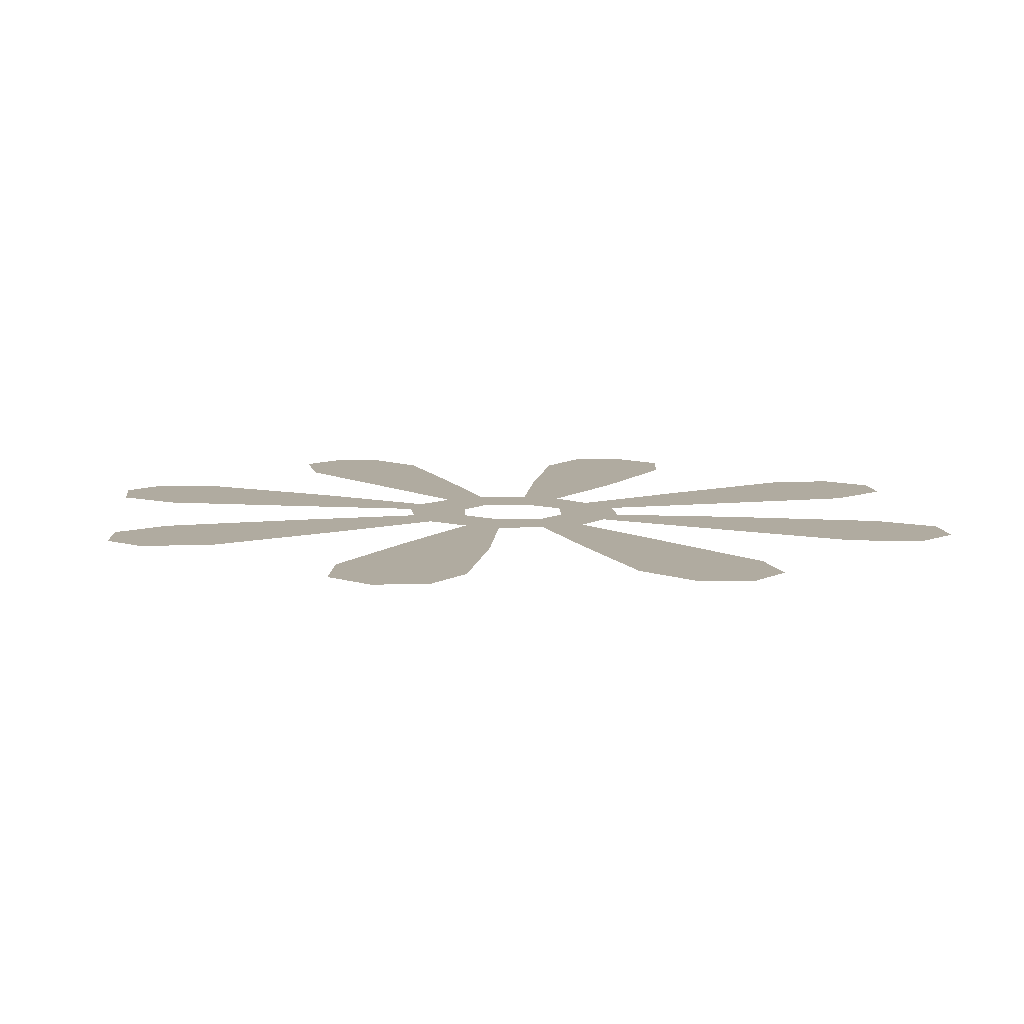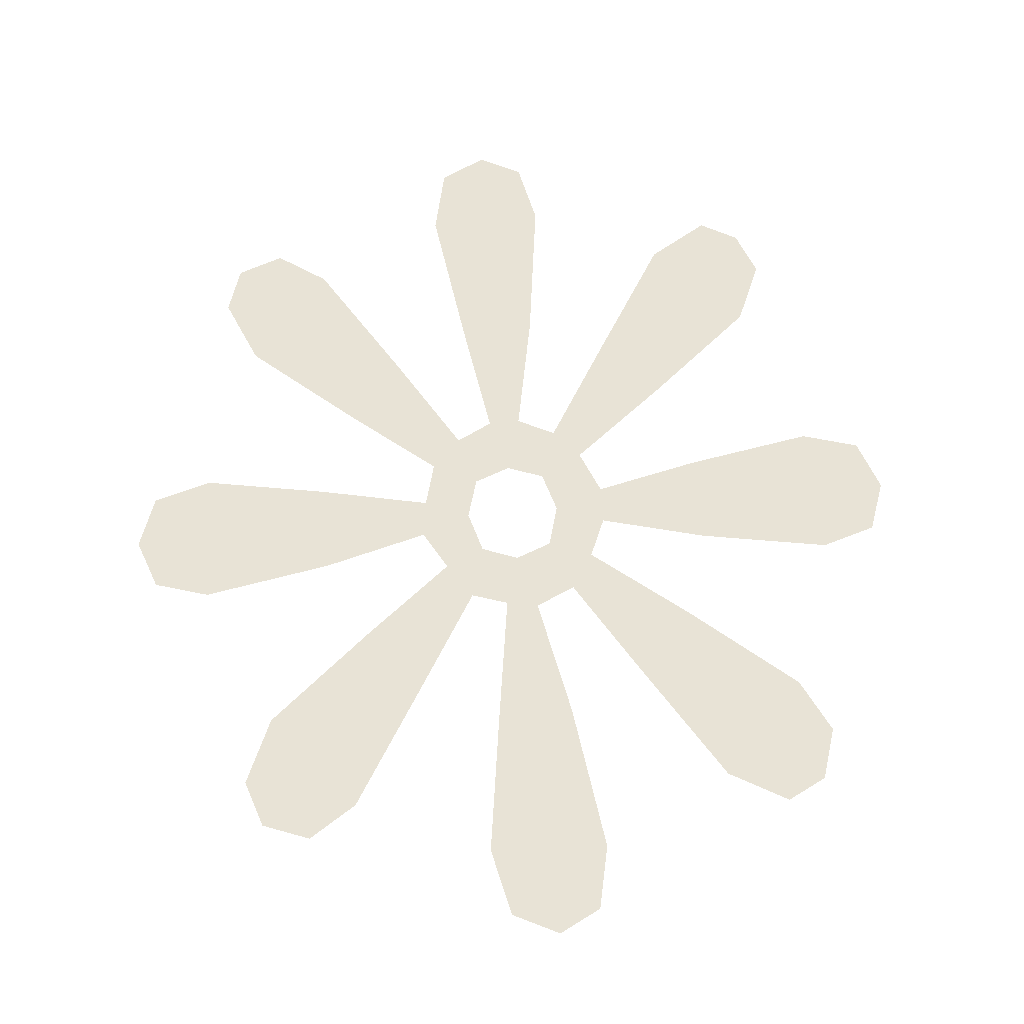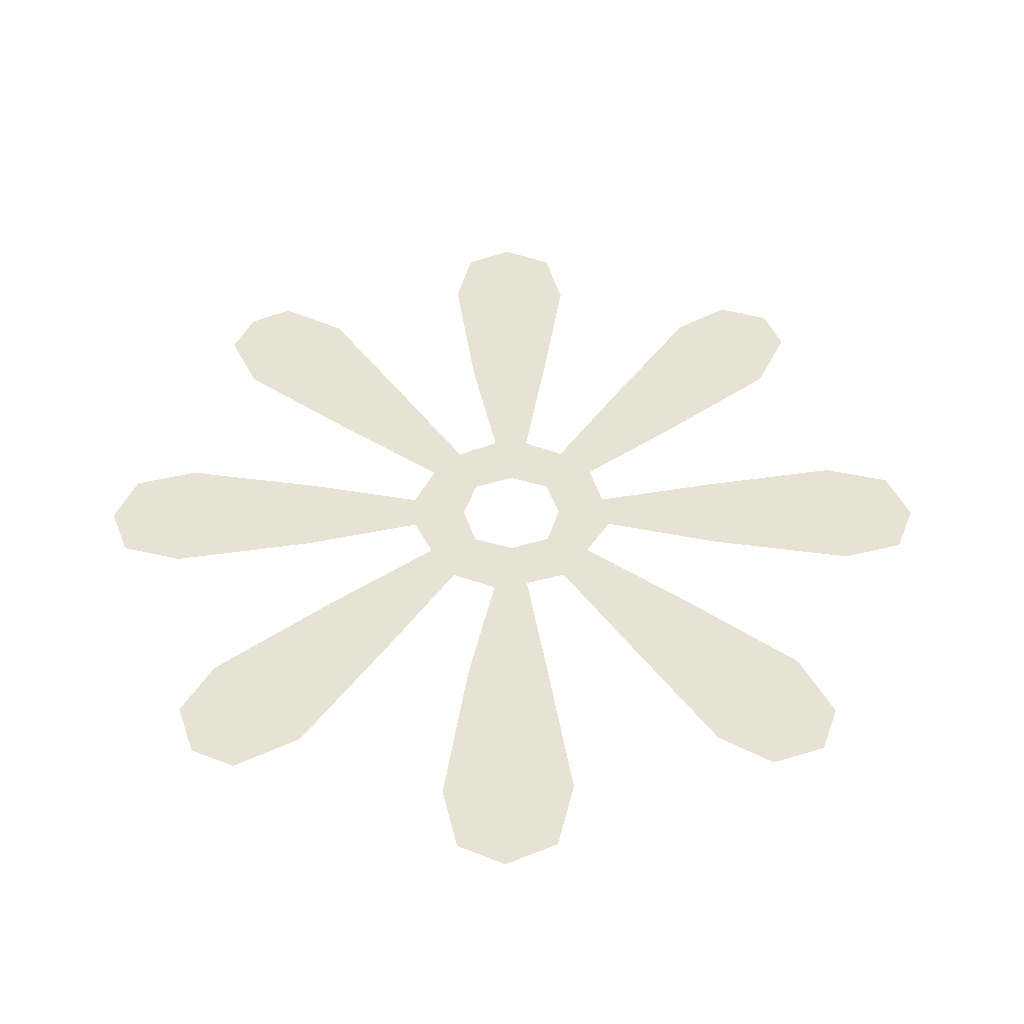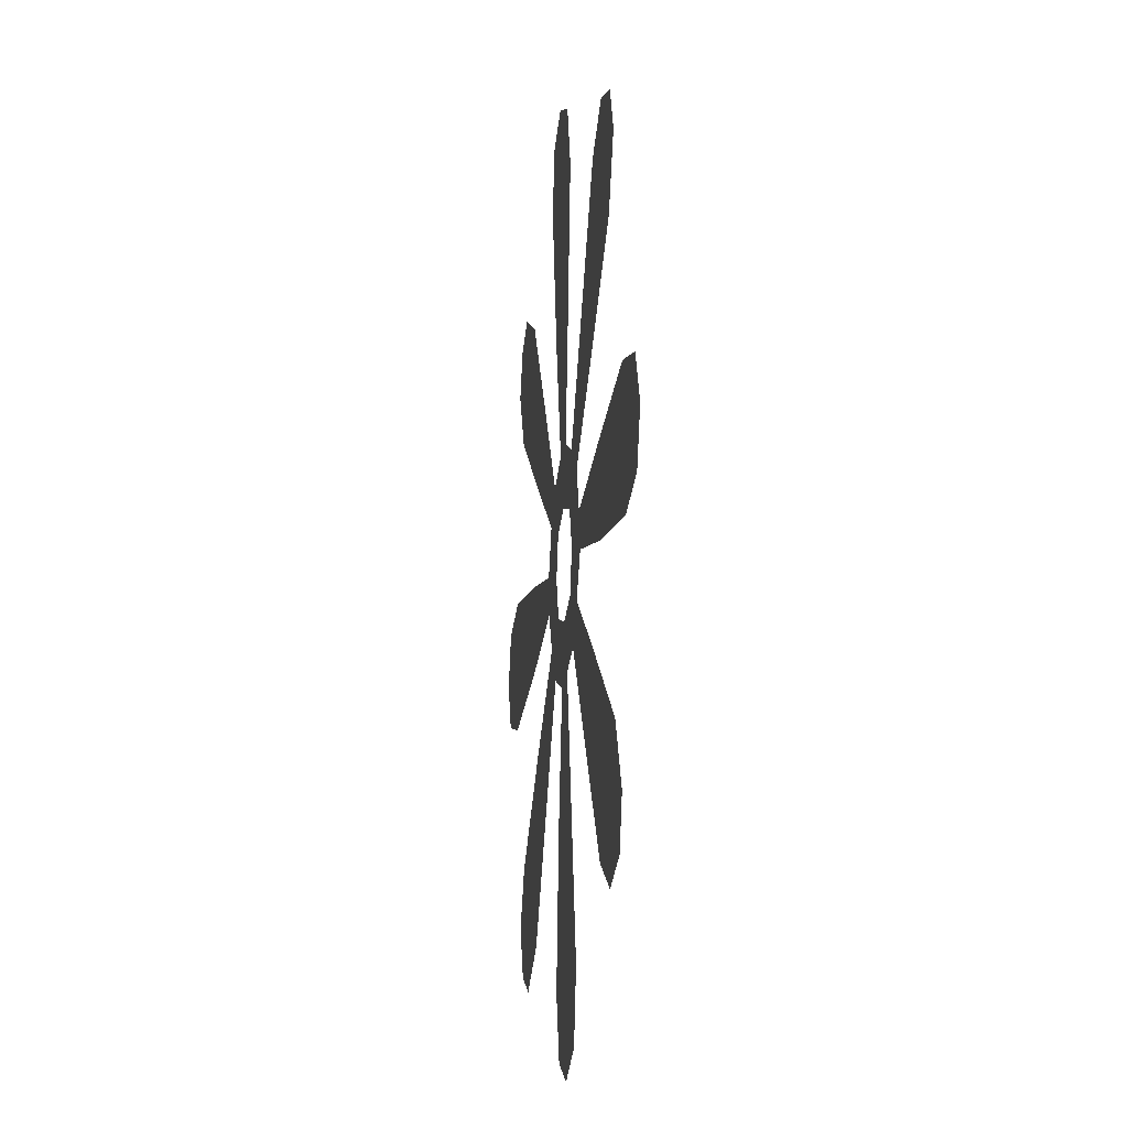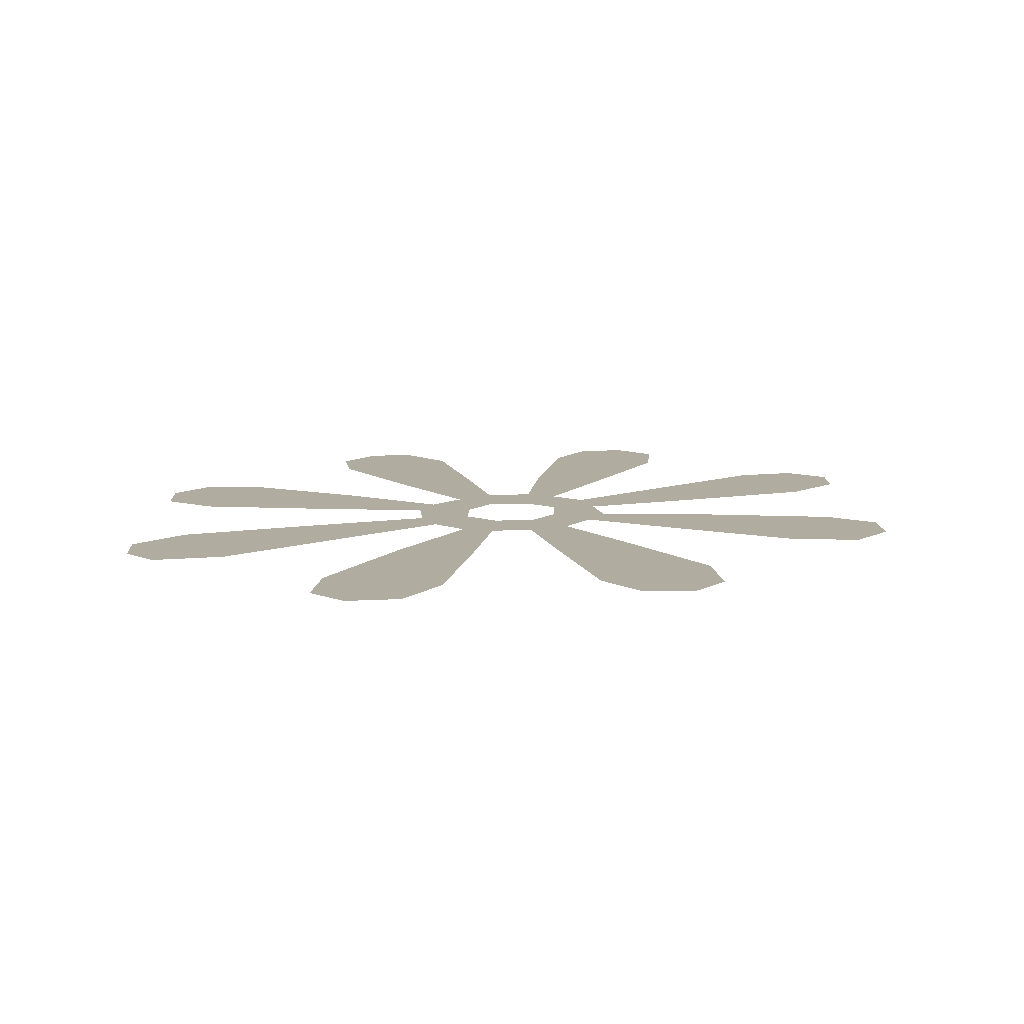
<metadata>
{"format":"obj","ext":"obj","renderer":"f3d","projection":"perspective","resolution":1024,"background":"white","views":[{"elev":10.0,"azim":109.1,"up":"+Y"},{"elev":62.8,"azim":174.9,"up":"+Y"},{"elev":-50.2,"azim":0.3,"up":"+Z"},{"elev":-18.7,"azim":81.6,"up":"+Z"},{"elev":9.8,"azim":17.7,"up":"+Y"}]}
</metadata>
<code>
o __1_1/__12/mesh50/mesh50-geometry#mesh50-geometry
v 0.4376 -0.1305 0.08985
v 0.4377 -0.1305 0.09083
v 0.4376 -0.1305 0.09015
v 0.4378 -0.1305 0.08975
v 0.4378 -0.1305 0.0914
v 0.4379 -0.1305 0.09166
v 0.4377 -0.1305 0.09173
v 0.438 -0.1305 0.08986
v 0.4376 -0.1305 0.09192
v 0.4379 -0.1305 0.09142
v 0.4376 -0.1305 0.09148
v 0.438 -0.1305 0.09083
v 0.438 -0.1305 0.09173
v 0.4376 -0.1305 0.09235
v 0.4381 -0.1305 0.09017
v 0.4381 -0.1305 0.09148
v 0.4375 -0.1305 0.09221
v 0.4378 -0.1305 0.09244
v 0.4381 -0.1305 0.09192
v 0.4373 -0.1305 0.09283
v 0.4375 -0.1305 0.09165
v 0.4377 -0.1305 0.09211
v 0.4381 -0.1305 0.09235
v 0.4371 -0.1305 0.09256
v 0.4373 -0.1305 0.09101
v 0.4374 -0.1305 0.09183
v 0.4379 -0.1305 0.09217
v 0.438 -0.1305 0.09211
v 0.4382 -0.1305 0.09165
v 0.437 -0.1305 0.09339
v 0.4371 -0.1305 0.0913
v 0.4374 -0.1305 0.09201
v 0.4378 -0.1305 0.09409
v 0.4379 -0.1305 0.09244
v 0.4384 -0.1305 0.09101
v 0.4382 -0.1305 0.09221
v 0.4367 -0.1305 0.09355
v 0.437 -0.1305 0.09045
v 0.4369 -0.1305 0.09212
v 0.438 -0.1305 0.09398
v 0.4377 -0.1305 0.093
v 0.4386 -0.1305 0.09132
v 0.4384 -0.1305 0.09283
v 0.4383 -0.1305 0.09183
v 0.4366 -0.1305 0.09296
v 0.4367 -0.1305 0.0903
v 0.4369 -0.1305 0.0917
v 0.4376 -0.1305 0.09399
v 0.4387 -0.1305 0.09045
v 0.4386 -0.1305 0.09253
v 0.4383 -0.1305 0.09201
v 0.4365 -0.1305 0.09345
v 0.4366 -0.1305 0.09088
v 0.4364 -0.1305 0.09222
v 0.438 -0.1305 0.093
v 0.4376 -0.1305 0.09369
v 0.4391 -0.1305 0.09091
v 0.4387 -0.1305 0.09339
v 0.4388 -0.1305 0.09212
v 0.4364 -0.1305 0.09325
v 0.4365 -0.1305 0.09039
v 0.4363 -0.1305 0.0916
v 0.4381 -0.1305 0.09368
v 0.4389 -0.1305 0.0903
v 0.4391 -0.1305 0.09294
v 0.4388 -0.1305 0.0917
v 0.4365 -0.1305 0.09063
v 0.4361 -0.1305 0.09214
v 0.4392 -0.1305 0.09039
v 0.439 -0.1305 0.09354
v 0.4394 -0.1305 0.0916
v 0.4361 -0.1305 0.09167
v 0.4392 -0.1305 0.09061
v 0.4392 -0.1305 0.09347
v 0.4394 -0.1305 0.09222
v 0.436 -0.1305 0.09191
v 0.4392 -0.1305 0.09326
v 0.4396 -0.1305 0.09214
v 0.4396 -0.1305 0.09167
v 0.4397 -0.1305 0.09191
f 1 2 3
f 2 1 4
f 3 2 1
f 4 1 2
f 2 4 5
f 5 4 2
f 6 5 4
f 4 5 6
f 7 5 6
f 6 5 7
f 6 4 8
f 8 4 6
f 9 5 7
f 7 5 9
f 6 8 10
f 10 8 6
f 9 11 5
f 5 11 9
f 10 8 12
f 12 8 10
f 10 13 6
f 6 13 10
f 14 11 9
f 9 11 14
f 12 8 15
f 15 8 12
f 13 10 16
f 16 10 13
f 14 17 11
f 11 17 14
f 9 18 14
f 14 18 9
f 13 16 19
f 19 16 13
f 20 17 14
f 14 17 20
f 21 11 17
f 17 11 21
f 18 9 22
f 22 9 18
f 23 19 16
f 16 19 23
f 20 24 17
f 17 24 20
f 21 25 11
f 11 25 21
f 17 26 21
f 21 26 17
f 18 22 27
f 27 22 18
f 23 28 19
f 19 28 23
f 23 16 29
f 29 16 23
f 30 24 20
f 20 24 30
f 31 25 21
f 21 25 31
f 32 26 17
f 17 26 32
f 18 27 33
f 33 27 18
f 34 28 23
f 23 28 34
f 29 16 35
f 35 16 29
f 36 23 29
f 29 23 36
f 37 24 30
f 30 24 37
f 31 38 25
f 25 38 31
f 39 26 32
f 32 26 39
f 33 27 40
f 40 27 33
f 33 41 18
f 18 41 33
f 28 34 27
f 27 34 28
f 29 35 42
f 42 35 29
f 23 36 43
f 43 36 23
f 44 36 29
f 29 36 44
f 37 45 24
f 24 45 37
f 31 46 38
f 38 46 31
f 39 47 26
f 26 47 39
f 40 27 34
f 34 27 40
f 48 41 33
f 33 41 48
f 42 35 49
f 49 35 42
f 43 36 50
f 50 36 43
f 36 44 51
f 51 44 36
f 52 45 37
f 37 45 52
f 53 46 31
f 31 46 53
f 54 47 39
f 39 47 54
f 40 34 55
f 55 34 40
f 41 48 56
f 56 48 41
f 42 49 57
f 57 49 42
f 43 50 58
f 58 50 43
f 51 44 59
f 59 44 51
f 45 52 60
f 60 52 45
f 53 61 46
f 46 61 53
f 54 62 47
f 47 62 54
f 40 55 63
f 63 55 40
f 57 49 64
f 64 49 57
f 58 50 65
f 65 50 58
f 59 44 66
f 66 44 59
f 61 53 67
f 67 53 61
f 68 62 54
f 54 62 68
f 57 64 69
f 69 64 57
f 58 65 70
f 70 65 58
f 59 66 71
f 71 66 59
f 68 72 62
f 62 72 68
f 57 69 73
f 73 69 57
f 70 65 74
f 74 65 70
f 59 71 75
f 75 71 59
f 72 68 76
f 76 68 72
f 74 65 77
f 77 65 74
f 75 71 78
f 78 71 75
f 78 71 79
f 79 71 78
f 78 79 80
f 80 79 78

</code>
